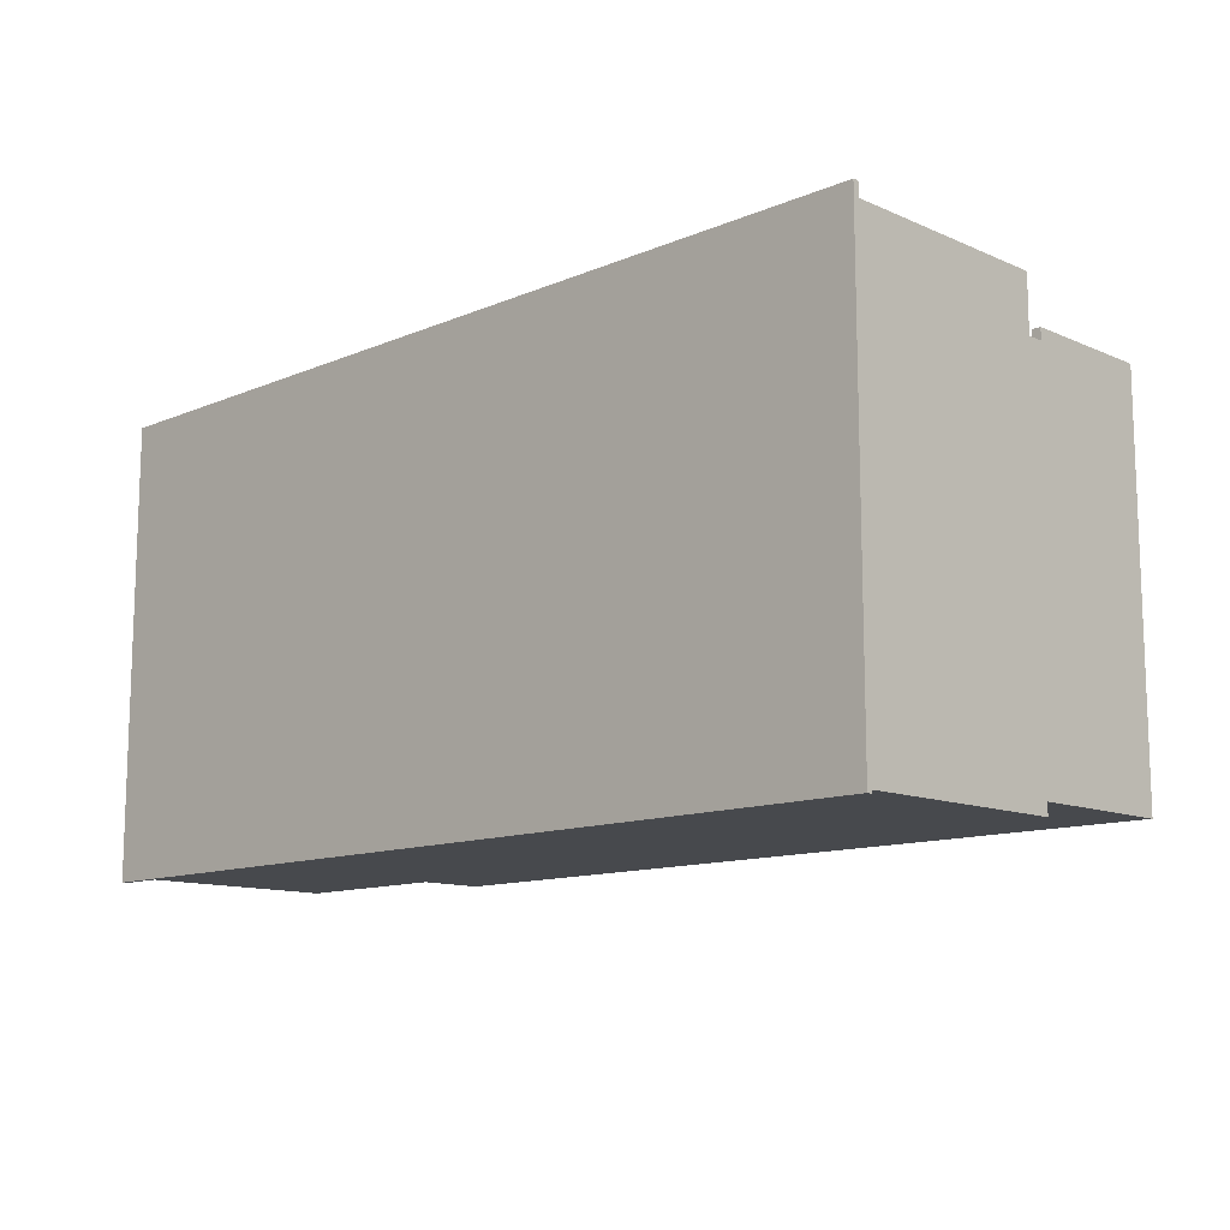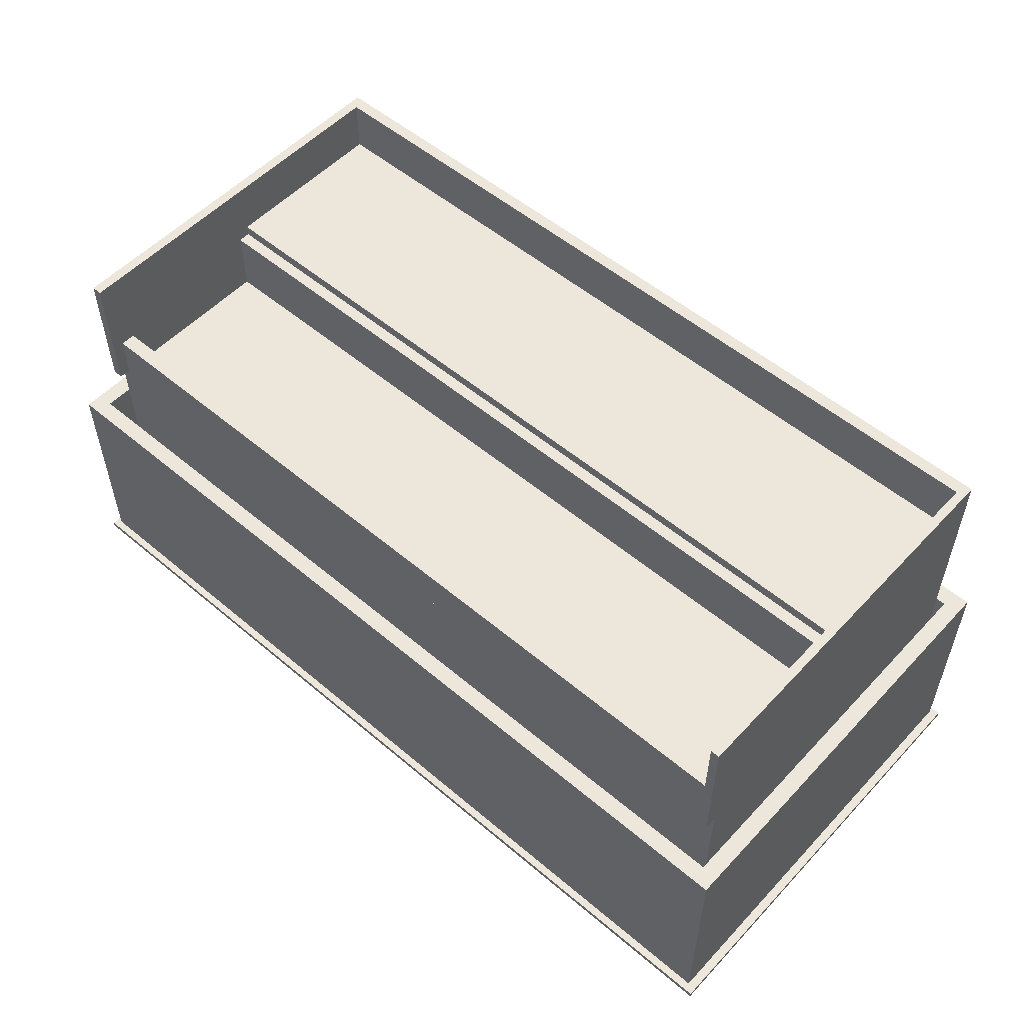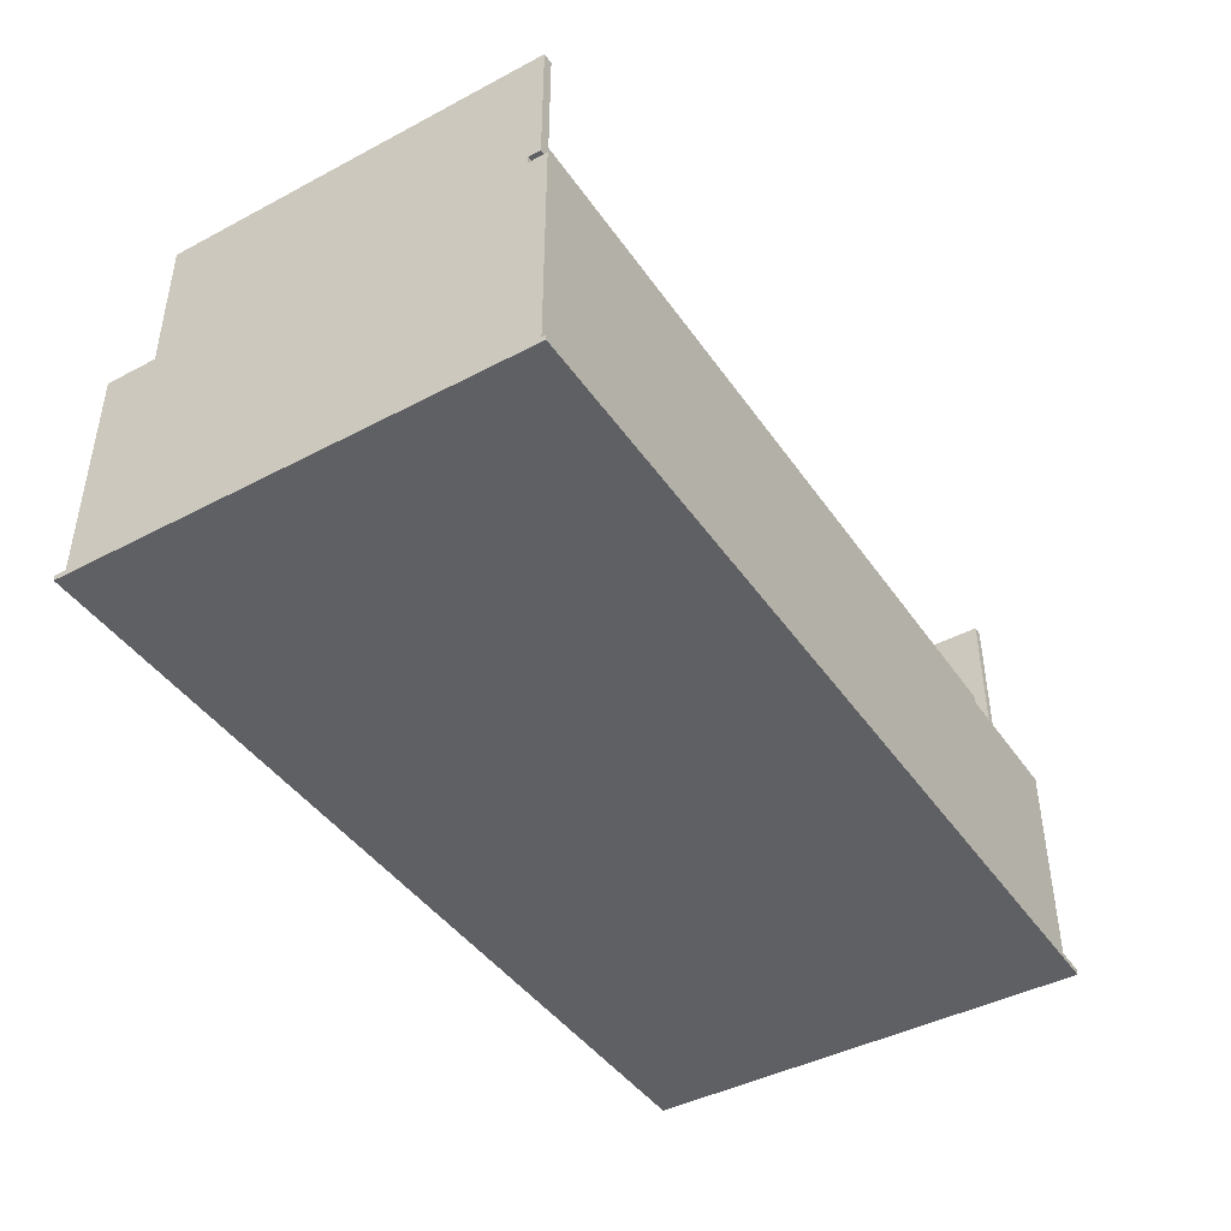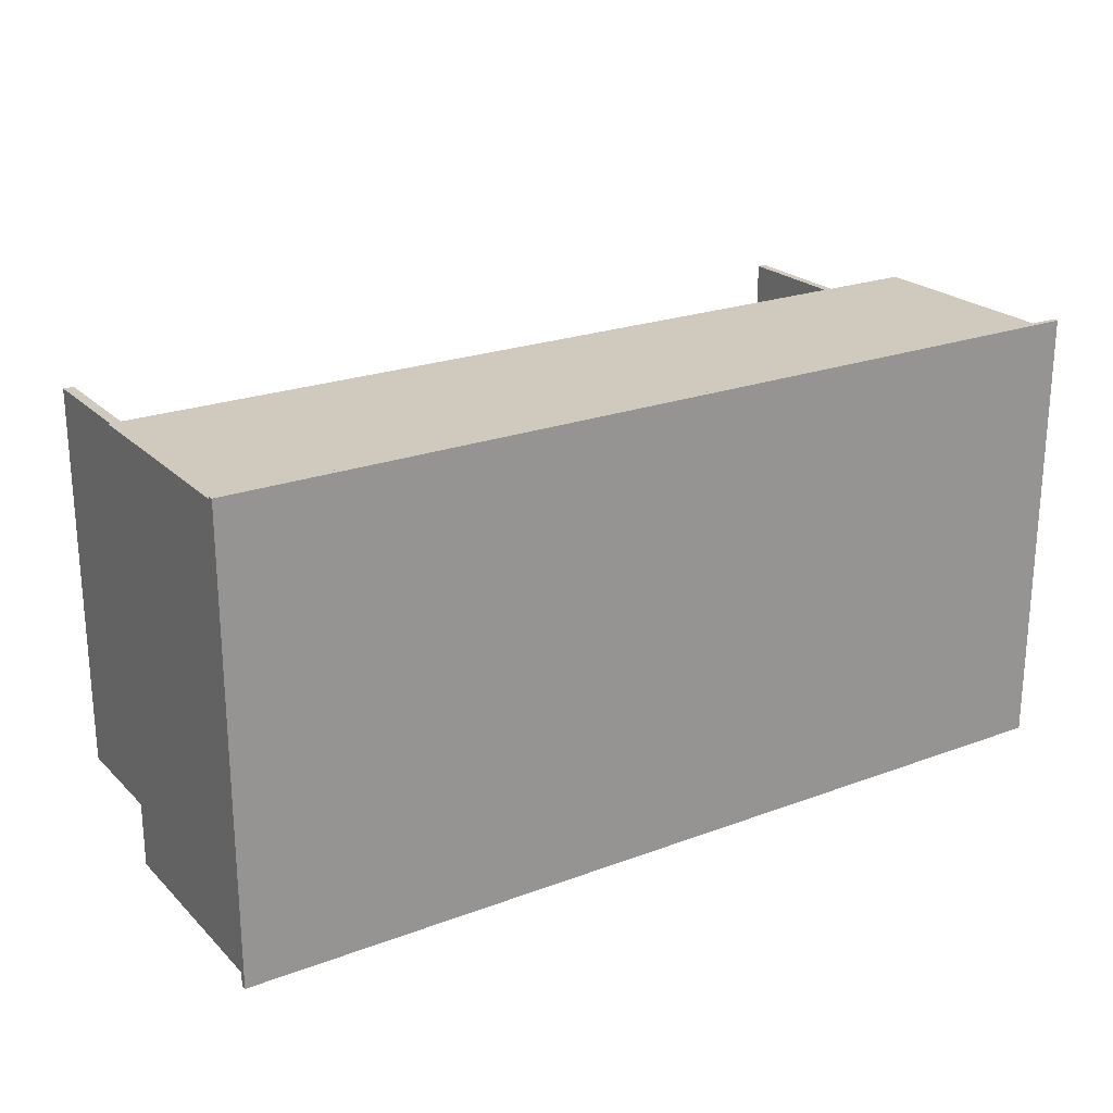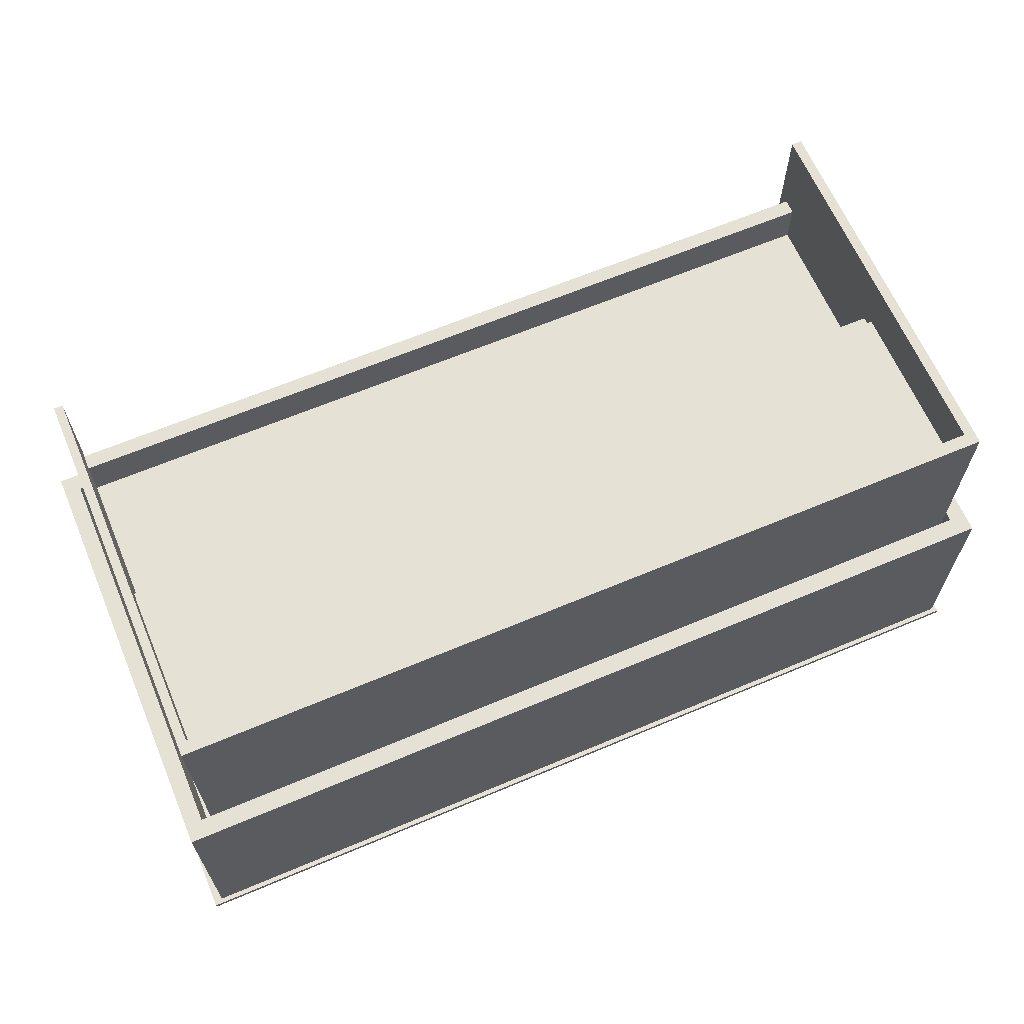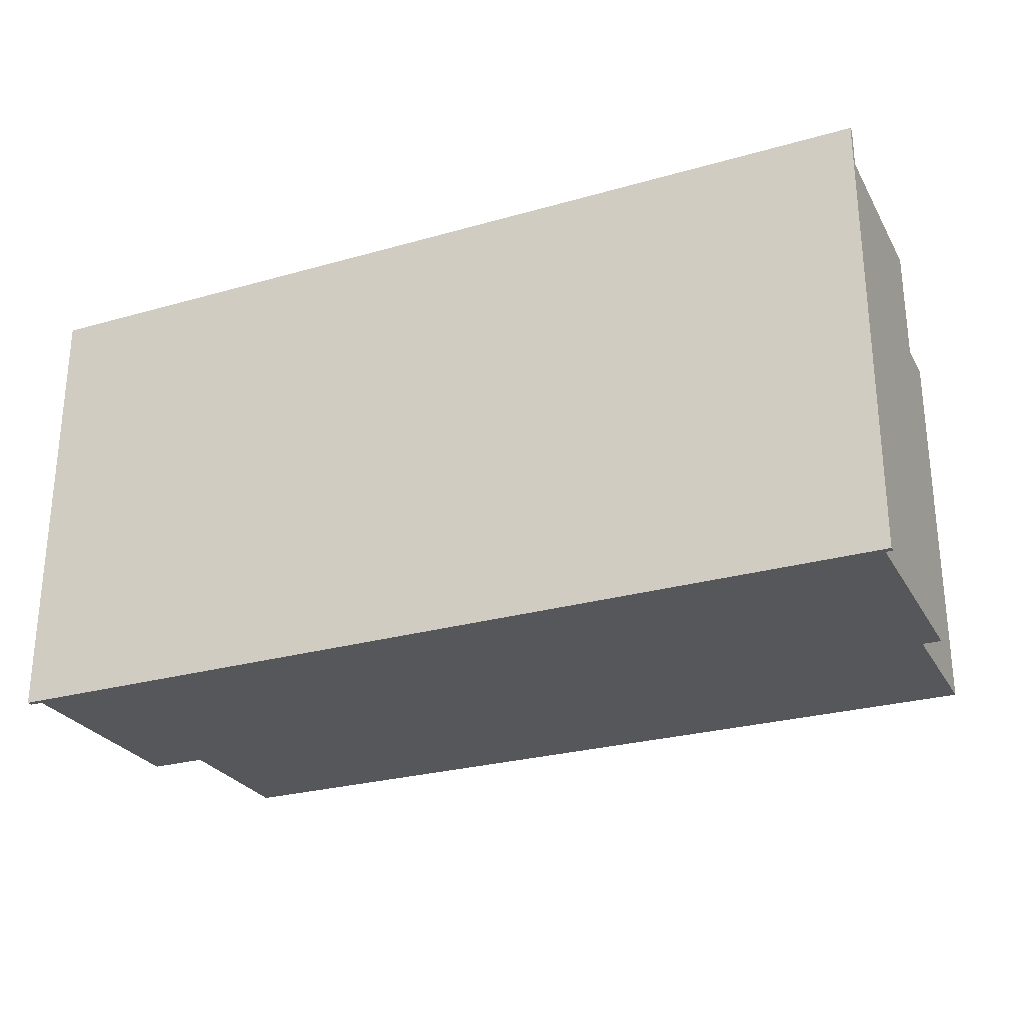
<metadata>
{"format":"obj","ext":"obj","renderer":"f3d","projection":"perspective","resolution":1024,"background":"white","views":[{"elev":-12.1,"azim":44.5,"up":"+Z"},{"elev":53.9,"azim":41.9,"up":"+Y"},{"elev":-43.3,"azim":-58.0,"up":"+Y"},{"elev":22.8,"azim":-32.5,"up":"+Z"},{"elev":64.5,"azim":157.0,"up":"+Y"},{"elev":-26.9,"azim":23.9,"up":"+Z"}]}
</metadata>
<code>
v 19.49 155 94.97
v 380.9 155 94.97
v 380.9 160 94.97
v 19.49 160 94.97
v 380.9 160 15.7
v 19.49 160 15.7
v 19.49 160 94.97
v 380.9 160 94.97
v 19.49 160 15.7
v 380.9 160 15.7
v 380.9 185 15.7
v 19.49 185 15.7
v 380.9 160 15.7
v 380.9 160 94.97
v 380.9 155 94.97
v 380.9 155 100.4
v 380.9 125 100.4
v 380.9 125 179.7
v 380.9 125 185
v 380.9 185 185
v 380.9 185 15.7
v 19.49 125 100.4
v 380.9 125 100.4
v 380.9 155 100.4
v 19.49 155 100.4
v 380.9 155 94.97
v 19.49 155 94.97
v 19.49 155 100.4
v 380.9 155 100.4
v 380.9 125 100.4
v 19.49 125 100.4
v 19.49 125 179.7
v 380.9 125 179.7
v 19.49 160 94.97
v 19.49 160 15.7
v 19.49 185 15.7
v 19.49 185 185
v 19.49 125 185
v 19.49 125 179.7
v 19.49 125 100.4
v 19.49 155 100.4
v 19.49 155 94.97
v 380.9 125 179.7
v 384.8 125 179.7
v 384.8 125 185
v 380.9 125 185
v 14.9 125 179.7
v 19.49 125 179.7
v 19.49 125 185
v 14.9 125 185
v 14.9 125 185
v 19.49 125 185
v 19.49 185 185
v 14.9 185 185
v 380.9 125 185
v 384.8 125 185
v 384.8 185 185
v 380.9 185 185
v 19.49 185 15.7
v 380.9 185 15.7
v 380.9 185 185
v 384.8 185 185
v 384.8 185 10.12
v 14.9 185 10.12
v 14.9 185 185
v 19.49 185 185
v 384.8 100 10.12
v 14.9 100 10.12
v 14.9 185 10.12
v 384.8 185 10.12
v 14.9 30 10.12
v 14.9 30 179.7
v 14.9 125 179.7
v 14.9 125 185
v 14.9 185 185
v 14.9 185 10.12
v 14.9 100 10.12
v 384.8 30 179.7
v 384.8 30 10.12
v 384.8 100 10.12
v 384.8 185 10.12
v 384.8 185 185
v 384.8 125 185
v 384.8 125 179.7
v 14.9 30 179.7
v 384.8 30 179.7
v 384.8 125 179.7
v 380.9 125 179.7
v 19.49 125 179.7
v 14.9 125 179.7
v 384.8 30 10.12
v 384.8 30 179.7
v 14.9 30 179.7
v 14.9 30 10.12
v 9.911 30 10.12
v 9.911 30 189.3
v 389.2 30 189.3
v 389.2 30 10.12
v 14.9 30 10.12
v 14.9 100 10.12
v 9.911 100 10.12
v 9.911 30 10.12
v 389.2 100 189.3
v 389.2 100 10.12
v 389.2 30 10.12
v 389.2 30 189.3
v 384.8 100 10.12
v 384.8 30 10.12
v 389.2 30 10.12
v 389.2 100 10.12
v 9.911 100 10.12
v 9.911 100 189.3
v 9.911 30 189.3
v 9.911 30 10.12
v 9.911 100 189.3
v 389.2 100 189.3
v 389.2 30 189.3
v 9.911 30 189.3
v 2.322 0 2.077
v 2.322 0 196.7
v 2.322 100 196.7
v 2.322 100 2.077
v 396.7 0 2.077
v 2.322 0 2.077
v 2.322 100 2.077
v 396.7 100 2.077
v 396.7 0 196.7
v 396.7 0 2.077
v 396.7 100 2.077
v 396.7 100 196.7
v 2.322 0 196.7
v 396.7 0 196.7
v 396.7 100 196.7
v 2.322 100 196.7
v 389.2 100 10.12
v 389.2 100 189.3
v 9.911 100 189.3
v 9.911 100 10.12
v 14.9 100 10.12
v 384.8 100 10.12
v 2.322 100 196.7
v 396.7 100 196.7
v 396.7 100 2.077
v 2.322 100 2.077
v 400.5 0 0
v 400.5 0 200.1
v 400.5 -2.5 200.1
v 400.5 -2.5 0
v 0 0 0
v 400.5 0 0
v 400.5 -2.5 0
v 0 -2.5 0
v 0 0 200.1
v 0 0 0
v 0 -2.5 0
v 0 -2.5 200.1
v 400.5 0 200.1
v 0 0 200.1
v 0 -2.5 200.1
v 400.5 -2.5 200.1
v 2.322 0 196.7
v 2.322 0 2.077
v 396.7 0 2.077
v 396.7 0 196.7
v 0 0 200.1
v 400.5 0 200.1
v 400.5 0 0
v 0 0 0
v 400.5 -2.5 200.1
v 0 -2.5 200.1
v 0 -2.5 0
v 400.5 -2.5 0
v 380.9 125 179.7
v 380.9 125 173
v 380.9 145 173
v 380.9 145 179.7
v 19.49 125 179.7
v 380.9 125 179.7
v 380.9 145 179.7
v 19.49 145 179.7
v 19.49 125 173
v 19.49 125 179.7
v 19.49 145 179.7
v 19.49 145 173
v 380.9 125 173
v 19.49 125 173
v 19.49 145 173
v 380.9 145 173
v 380.9 145 173
v 19.49 145 173
v 19.49 145 179.7
v 380.9 145 179.7
v 19.49 125 173
v 380.9 125 173
v 380.9 125 179.7
v 19.49 125 179.7
g 2757c04a-e2f0-11ea-8202-54bf646e7e1f
f 1 2 4
f 4 2 3
g 275a0a2e-e2f0-11ea-ad15-54bf646e7e1f
f 6 7 5
f 5 7 8
g 25a66878-e2f0-11ea-8940-54bf646e7e1f
f 9 10 12
f 12 10 11
g 25a41e8a-e2f0-11ea-909f-54bf646e7e1f
f 13 14 21
f 21 14 20
f 20 14 16
f 20 16 19
f 19 16 18
f 18 16 17
f 14 15 16
g 26c6a4c0-e2f0-11ea-8461-54bf646e7e1f
f 22 23 25
f 25 23 24
g 26c9159e-e2f0-11ea-a0f0-54bf646e7e1f
f 27 28 26
f 26 28 29
g 24fbd0a8-e2f0-11ea-9e37-54bf646e7e1f
f 31 32 30
f 30 32 33
g 2598faa4-e2f0-11ea-9159-54bf646e7e1f
f 35 36 34
f 34 36 37
f 34 37 41
f 41 37 38
f 41 38 39
f 39 40 41
f 41 42 34
g 2593ca88-e2f0-11ea-911b-54bf646e7e1f
f 43 44 46
f 46 44 45
g 259689a8-e2f0-11ea-8035-54bf646e7e1f
f 47 48 50
f 50 48 49
g 259c2efa-e2f0-11ea-a3a4-54bf646e7e1f
f 51 52 54
f 54 52 53
g 259fff98-e2f0-11ea-9032-54bf646e7e1f
f 55 56 58
f 58 56 57
g 25a86466-e2f0-11ea-8318-54bf646e7e1f
f 60 63 59
f 59 63 64
f 59 64 65
f 61 62 60
f 60 62 63
f 65 66 59
g 24f6798c-e2f0-11ea-8619-54bf646e7e1f
f 67 68 70
f 70 68 69
g 24f8002e-e2f0-11ea-ad57-54bf646e7e1f
f 71 72 77
f 77 72 73
f 77 73 76
f 76 73 75
f 75 73 74
g 24f938a2-e2f0-11ea-aa88-54bf646e7e1f
f 79 80 78
f 78 80 84
f 84 80 81
f 84 81 82
f 82 83 84
g 24fa9830-e2f0-11ea-b89f-54bf646e7e1f
f 90 85 89
f 89 85 86
f 89 86 88
f 88 86 87
g 249d3680-e2f0-11ea-a118-54bf646e7e1f
f 91 92 98
f 98 92 97
f 97 92 93
f 97 93 96
f 96 93 95
f 95 93 94
g 2499b446-e2f0-11ea-b454-54bf646e7e1f
f 100 101 99
f 99 101 102
g 2498a2ac-e2f0-11ea-bd55-54bf646e7e1f
f 103 104 106
f 106 104 105
g 39c83374-c1f1-3ebd-92b8-7099be34de82
f 108 109 107
f 107 109 110
g 249b13a4-e2f0-11ea-a740-54bf646e7e1f
f 111 112 114
f 114 112 113
g 249c4c3a-e2f0-11ea-ad28-54bf646e7e1f
f 115 116 118
f 118 116 117
g 244ec89a-e2f0-11ea-a10f-54bf646e7e1f
f 119 120 122
f 122 120 121
g 244fda2c-e2f0-11ea-b190-54bf646e7e1f
f 123 124 126
f 126 124 125
g 2450c488-e2f0-11ea-86b9-54bf646e7e1f
f 127 128 130
f 130 128 129
g 2451aee2-e2f0-11ea-a5e2-54bf646e7e1f
f 131 132 134
f 134 132 133
g 24529934-e2f0-11ea-bdc5-54bf646e7e1f
f 136 142 135
f 135 142 143
f 135 143 140
f 140 143 139
f 139 143 144
f 139 144 138
f 138 144 141
f 138 141 137
f 137 141 142
f 137 142 136
g 24095b46-e2f0-11ea-aeb1-54bf646e7e1f
f 145 146 148
f 148 146 147
g 240a1eba-e2f0-11ea-b78d-54bf646e7e1f
f 149 150 152
f 152 150 151
g 240abaec-e2f0-11ea-a20a-54bf646e7e1f
f 153 154 156
f 156 154 155
g 240b574a-e2f0-11ea-a246-54bf646e7e1f
f 157 158 160
f 160 158 159
g 240bf38c-e2f0-11ea-8aa0-54bf646e7e1f
f 162 168 161
f 161 168 165
f 161 165 164
f 164 165 166
f 164 166 167
f 162 163 168
f 168 163 167
f 167 163 164
g 240f00ae-e2f0-11ea-97ae-54bf646e7e1f
f 170 171 169
f 169 171 172
g 2634ec62-e2f0-11ea-8754-54bf646e7e1f
f 173 174 176
f 176 174 175
g 26378474-e2f0-11ea-b855-54bf646e7e1f
f 177 178 180
f 180 178 179
g 26395924-e2f0-11ea-acbe-54bf646e7e1f
f 181 182 184
f 184 182 183
g 263b54fa-e2f0-11ea-b99a-54bf646e7e1f
f 185 186 188
f 188 186 187
g 263d50dc-e2f0-11ea-a2f0-54bf646e7e1f
f 190 191 189
f 189 191 192
g 263f4ca4-e2f0-11ea-9bc9-54bf646e7e1f
f 193 194 196
f 196 194 195

</code>
